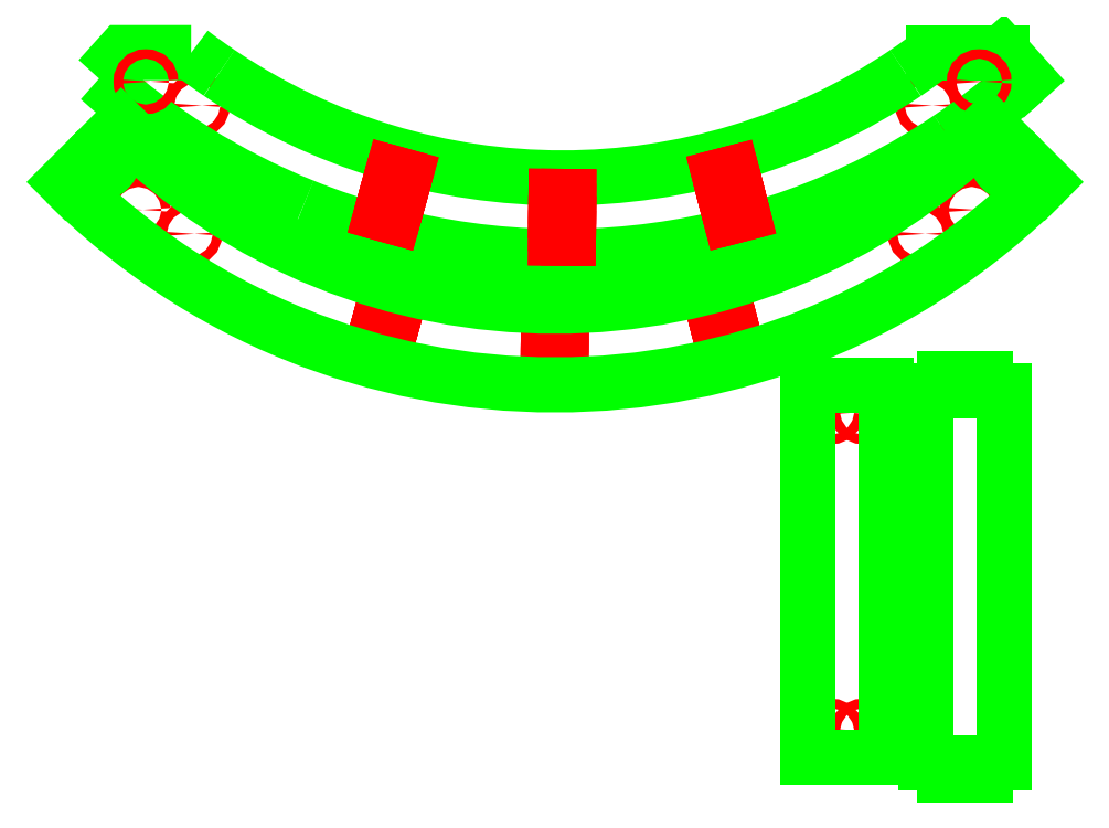
<metadata>
{"format":"dxf","ext":"dxf","renderer":"ezdxf+matplotlib","layout":"modelspace","background":"white","min_lineweight":24,"dpi":150}
</metadata>
<code>
0
SECTION
2
ENTITIES
0
CIRCLE
8
CASING$LASERCUT4MMINNER
10
-200.4
20
980.8
30
5.871e-10
40
1.5
0
CIRCLE
8
CASING$LASERCUT4MMINNER
10
-432.6
20
980.8
30
5.871e-10
40
1.5
0
LINE
8
CASING$LASERCUT4MMOUTER
10
-176.7
20
997.6
30
5.871e-10
11
-169.3
21
989.4
31
5.871e-10
0
ARC
8
CASING$LASERCUT4MMOUTER
10
-316.5
20
1153
30
5.871e-10
40
220
50
304
51
312
0
ARC
8
CASING$LASERCUT4MMOUTER
10
-316.5
20
1153
30
5.871e-10
40
220
50
248
51
304
0
ARC
8
CASING$LASERCUT4MMOUTER
10
-316.5
20
1153
30
5.871e-10
40
220
50
228
51
248
0
POLYLINE
8
CASING$LASERCUT4MMOUTER
66
     1
10
0
20
0
30
5.871e-10
0
VERTEX
8
CASING$LASERCUT4MMOUTER
10
-463.7
20
989.4
30
5.871e-10
0
VERTEX
8
CASING$LASERCUT4MMOUTER
10
-456.3
20
997.6
30
5.871e-10
0
VERTEX
8
CASING$LASERCUT4MMOUTER
10
-434.5
20
997.6
30
5.871e-10
0
SEQEND
8
CASING$LASERCUT4MMOUTER
0
ARC
8
CASING$LASERCUT4MMOUTER
10
-316.5
20
1153
30
5.871e-10
40
195
50
232.8
51
236
0
ARC
8
CASING$LASERCUT4MMOUTER
10
-316.5
20
1153
30
5.871e-10
40
195
50
236
51
304
0
ARC
8
CASING$LASERCUT4MMOUTER
10
-316.5
20
1153
30
5.871e-10
40
195
50
304
51
307.2
0
LINE
8
CASING$LASERCUT4MMOUTER
10
-198.5
20
997.6
30
5.871e-10
11
-176.7
21
997.6
31
5.871e-10
0
CIRCLE
8
CASING$LASERCUT4MMINNER
10
-448.9
20
988.4
30
5.871e-10
40
1.5
0
LINE
8
CASING$LASERCUT4MMINNER
10
-318.6
20
947.4
30
5.871e-10
11
-318.5
21
952
31
5.871e-10
0
LINE
8
CASING$LASERCUT4MMINNER
10
-318.5
20
952
30
5.871e-10
11
-314.5
21
951.9
31
5.871e-10
0
LINE
8
CASING$LASERCUT4MMINNER
10
-314.5
20
951.9
30
5.871e-10
11
-314.6
21
947.3
31
5.871e-10
0
LINE
8
CASING$LASERCUT4MMINNER
10
-314.6
20
947.3
30
5.871e-10
11
-318.6
21
947.4
31
5.871e-10
0
LINE
8
CASING$LASERCUT4MMINNER
10
-314.6
20
943.3
30
5.871e-10
11
-314.7
21
938.7
31
5.871e-10
0
LINE
8
CASING$LASERCUT4MMINNER
10
-314.7
20
938.7
30
5.871e-10
11
-318.6
21
938.8
31
5.871e-10
0
LINE
8
CASING$LASERCUT4MMINNER
10
-318.6
20
938.8
30
5.871e-10
11
-318.6
21
943.4
31
5.871e-10
0
LINE
8
CASING$LASERCUT4MMINNER
10
-318.6
20
943.4
30
5.871e-10
11
-314.6
21
943.3
31
5.871e-10
0
LINE
8
CASING$LASERCUT4MMINNER
10
-368.9
20
950
30
5.871e-10
11
-370.1
21
945.6
31
5.871e-10
0
LINE
8
CASING$LASERCUT4MMINNER
10
-370.1
20
945.6
30
5.871e-10
11
-374
21
946.6
31
5.871e-10
0
LINE
8
CASING$LASERCUT4MMINNER
10
-374
20
946.6
30
5.871e-10
11
-372.8
21
951.1
31
5.871e-10
0
LINE
8
CASING$LASERCUT4MMINNER
10
-372.8
20
951.1
30
5.871e-10
11
-368.9
21
950
31
5.871e-10
0
LINE
8
CASING$LASERCUT4MMINNER
10
-371.7
20
954.9
30
5.871e-10
11
-370.5
21
959.3
31
5.871e-10
0
LINE
8
CASING$LASERCUT4MMINNER
10
-370.5
20
959.3
30
5.871e-10
11
-366.6
21
958.3
31
5.871e-10
0
LINE
8
CASING$LASERCUT4MMINNER
10
-366.6
20
958.3
30
5.871e-10
11
-367.8
21
953.8
31
5.871e-10
0
LINE
8
CASING$LASERCUT4MMINNER
10
-367.8
20
953.8
30
5.871e-10
11
-371.7
21
954.9
31
5.871e-10
0
LINE
8
CASING$LASERCUT4MMINNER
10
-260.4
20
951
30
5.871e-10
11
-259.3
21
946.5
31
5.871e-10
0
LINE
8
CASING$LASERCUT4MMINNER
10
-259.3
20
946.5
30
5.871e-10
11
-263.2
21
945.5
31
5.871e-10
0
LINE
8
CASING$LASERCUT4MMINNER
10
-263.2
20
945.5
30
5.871e-10
11
-264.3
21
950
31
5.871e-10
0
LINE
8
CASING$LASERCUT4MMINNER
10
-264.3
20
950
30
5.871e-10
11
-260.4
21
951
31
5.871e-10
0
LINE
8
CASING$LASERCUT4MMINNER
10
-265.3
20
953.8
30
5.871e-10
11
-266.5
21
958.3
31
5.871e-10
0
LINE
8
CASING$LASERCUT4MMINNER
10
-266.5
20
958.3
30
5.871e-10
11
-262.6
21
959.3
31
5.871e-10
0
LINE
8
CASING$LASERCUT4MMINNER
10
-262.6
20
959.3
30
5.871e-10
11
-261.4
21
954.8
31
5.871e-10
0
LINE
8
CASING$LASERCUT4MMINNER
10
-261.4
20
954.8
30
5.871e-10
11
-265.3
21
953.8
31
5.871e-10
0
CIRCLE
8
CASING$LASERCUT4MMINNER
10
-184.1
20
988.4
30
5.871e-10
40
1.5
0
CIRCLE
8
CASING$LASERCUT4MMINNER
10
-186.5
20
947.7
30
5.871e-10
40
1.5
0
CIRCLE
8
CASING$LASERCUT4MMINNER
10
-202.8
20
940.1
30
5.871e-10
40
1.5
0
CIRCLE
8
CASING$LASERCUT4MMINNER
10
-434.9
20
940.1
30
5.871e-10
40
1.5
0
CIRCLE
8
CASING$LASERCUT4MMINNER
10
-451.3
20
947.7
30
5.871e-10
40
1.5
0
LINE
8
CASING$LASERCUT4MMINNER
10
-321
20
906.6
30
5.871e-10
11
-320.9
21
911.2
31
5.871e-10
0
LINE
8
CASING$LASERCUT4MMINNER
10
-320.9
20
911.2
30
5.871e-10
11
-316.9
21
911.2
31
5.871e-10
0
LINE
8
CASING$LASERCUT4MMINNER
10
-316.9
20
911.2
30
5.871e-10
11
-317
21
906.6
31
5.871e-10
0
LINE
8
CASING$LASERCUT4MMINNER
10
-317
20
906.6
30
5.871e-10
11
-321
21
906.6
31
5.871e-10
0
LINE
8
CASING$LASERCUT4MMINNER
10
-317
20
902.6
30
5.871e-10
11
-317
21
898
31
5.871e-10
0
LINE
8
CASING$LASERCUT4MMINNER
10
-317
20
898
30
5.871e-10
11
-321
21
898
31
5.871e-10
0
LINE
8
CASING$LASERCUT4MMINNER
10
-321
20
898
30
5.871e-10
11
-321
21
902.6
31
5.871e-10
0
LINE
8
CASING$LASERCUT4MMINNER
10
-321
20
902.6
30
5.871e-10
11
-317
21
902.6
31
5.871e-10
0
LINE
8
CASING$LASERCUT4MMINNER
10
-371.3
20
909.3
30
5.871e-10
11
-372.5
21
904.8
31
5.871e-10
0
LINE
8
CASING$LASERCUT4MMINNER
10
-372.5
20
904.8
30
5.871e-10
11
-376.4
21
905.9
31
5.871e-10
0
LINE
8
CASING$LASERCUT4MMINNER
10
-376.4
20
905.9
30
5.871e-10
11
-375.1
21
910.3
31
5.871e-10
0
LINE
8
CASING$LASERCUT4MMINNER
10
-375.1
20
910.3
30
5.871e-10
11
-371.3
21
909.3
31
5.871e-10
0
LINE
8
CASING$LASERCUT4MMINNER
10
-374.1
20
914.2
30
5.871e-10
11
-372.8
21
918.6
31
5.871e-10
0
LINE
8
CASING$LASERCUT4MMINNER
10
-372.8
20
918.6
30
5.871e-10
11
-369
21
917.6
31
5.871e-10
0
LINE
8
CASING$LASERCUT4MMINNER
10
-369
20
917.6
30
5.871e-10
11
-370.2
21
913.1
31
5.871e-10
0
LINE
8
CASING$LASERCUT4MMINNER
10
-370.2
20
913.1
30
5.871e-10
11
-374.1
21
914.2
31
5.871e-10
0
LINE
8
CASING$LASERCUT4MMINNER
10
-262.8
20
910.2
30
5.871e-10
11
-261.7
21
905.8
31
5.871e-10
0
LINE
8
CASING$LASERCUT4MMINNER
10
-261.7
20
905.8
30
5.871e-10
11
-265.6
21
904.8
31
5.871e-10
0
LINE
8
CASING$LASERCUT4MMINNER
10
-265.6
20
904.8
30
5.871e-10
11
-266.7
21
909.2
31
5.871e-10
0
LINE
8
CASING$LASERCUT4MMINNER
10
-266.7
20
909.2
30
5.871e-10
11
-262.8
21
910.2
31
5.871e-10
0
LINE
8
CASING$LASERCUT4MMINNER
10
-267.7
20
913.1
30
5.871e-10
11
-268.9
21
917.6
31
5.871e-10
0
LINE
8
CASING$LASERCUT4MMINNER
10
-268.9
20
917.6
30
5.871e-10
11
-265
21
918.6
31
5.871e-10
0
LINE
8
CASING$LASERCUT4MMINNER
10
-265
20
918.6
30
5.871e-10
11
-263.8
21
914.1
31
5.871e-10
0
LINE
8
CASING$LASERCUT4MMINNER
10
-263.8
20
914.1
30
5.871e-10
11
-267.7
21
913.1
31
5.871e-10
0
CIRCLE
8
CASING$LASERCUT4MMINNER
10
-221.1
20
883.6
30
-4.11e-10
40
1.5
0
CIRCLE
8
CASING$LASERCUT4MMINNER
10
-231.1
20
883.6
30
-1.761e-10
40
1.5
0
CIRCLE
8
CASING$LASERCUT4MMINNER
10
-221.1
20
782.1
30
-4.109e-10
40
1.5
0
CIRCLE
8
CASING$LASERCUT4MMINNER
10
-231.1
20
782.1
30
-1.761e-10
40
1.5
0
LINE
8
CASING$LASERCUT4MMOUTER
10
-201
20
772.1
30
5.871e-10
11
-201
21
890.1
31
5.871e-10
0
LINE
8
CASING$LASERCUT4MMOUTER
10
-201
20
890.1
30
5.871e-10
11
-195.1
21
890.1
31
5.871e-10
0
LINE
8
CASING$LASERCUT4MMOUTER
10
-195.1
20
890.1
30
5.871e-10
11
-195.1
21
894.1
31
5.871e-10
0
LINE
8
CASING$LASERCUT4MMOUTER
10
-195.1
20
894.1
30
5.871e-10
11
-190.5
21
894.1
31
5.871e-10
0
LINE
8
CASING$LASERCUT4MMOUTER
10
-190.5
20
894.1
30
5.871e-10
11
-190.5
21
890.1
31
5.871e-10
0
LINE
8
CASING$LASERCUT4MMOUTER
10
-190.5
20
890.1
30
5.871e-10
11
-186.5
21
890.1
31
5.871e-10
0
LINE
8
CASING$LASERCUT4MMOUTER
10
-186.5
20
890.1
30
5.871e-10
11
-186.5
21
894.1
31
5.871e-10
0
LINE
8
CASING$LASERCUT4MMOUTER
10
-186.5
20
894.1
30
5.871e-10
11
-181.9
21
894.1
31
5.871e-10
0
LINE
8
CASING$LASERCUT4MMOUTER
10
-181.9
20
894.1
30
5.871e-10
11
-181.9
21
890.1
31
5.871e-10
0
LINE
8
CASING$LASERCUT4MMOUTER
10
-181.9
20
890.1
30
5.871e-10
11
-176
21
890.1
31
5.871e-10
0
LINE
8
CASING$LASERCUT4MMOUTER
10
-176
20
890.1
30
5.871e-10
11
-176
21
772.1
31
5.871e-10
0
LINE
8
CASING$LASERCUT4MMOUTER
10
-176
20
772.1
30
5.871e-10
11
-181.9
21
772.1
31
5.871e-10
0
LINE
8
CASING$LASERCUT4MMOUTER
10
-181.9
20
772.1
30
5.871e-10
11
-181.9
21
768.1
31
5.871e-10
0
LINE
8
CASING$LASERCUT4MMOUTER
10
-181.9
20
768.1
30
5.871e-10
11
-186.5
21
768.1
31
5.871e-10
0
LINE
8
CASING$LASERCUT4MMOUTER
10
-186.5
20
768.1
30
5.871e-10
11
-186.5
21
772.1
31
5.871e-10
0
LINE
8
CASING$LASERCUT4MMOUTER
10
-186.5
20
772.1
30
5.871e-10
11
-190.5
21
772.1
31
5.871e-10
0
LINE
8
CASING$LASERCUT4MMOUTER
10
-190.5
20
772.1
30
5.871e-10
11
-190.5
21
768.1
31
5.871e-10
0
LINE
8
CASING$LASERCUT4MMOUTER
10
-190.5
20
768.1
30
5.871e-10
11
-195.1
21
768.1
31
5.871e-10
0
LINE
8
CASING$LASERCUT4MMOUTER
10
-195.1
20
768.1
30
5.871e-10
11
-195.1
21
772.1
31
5.871e-10
0
LINE
8
CASING$LASERCUT4MMOUTER
10
-195.1
20
772.1
30
5.871e-10
11
-201
21
772.1
31
5.871e-10
0
LINE
8
CASING$LASERCUT4MMOUTER
10
-238.6
20
773.8
30
0
11
-238.6
21
891.8
31
0
0
LINE
8
CASING$LASERCUT4MMOUTER
10
-238.6
20
891.8
30
0
11
-213.6
21
891.8
31
-5.871e-10
0
LINE
8
CASING$LASERCUT4MMOUTER
10
-213.6
20
891.8
30
-5.871e-10
11
-213.6
21
773.8
31
-5.871e-10
0
LINE
8
CASING$LASERCUT4MMOUTER
10
-213.6
20
773.8
30
-5.871e-10
11
-238.6
21
773.8
31
0
0
ARC
8
CASING$LASERCUT4MMOUTER
10
-465.6
20
965.4
30
5.871e-10
40
6.75
50
225
51
45
0
LINE
8
CASING$LASERCUT4MMOUTER
10
-460.8
20
970.2
30
5.871e-10
11
-456.8
21
974.2
31
5.871e-10
0
ARC
8
CASING$LASERCUT4MMOUTER
10
-318.9
20
1112
30
5.871e-10
40
195
50
225
51
315
0
LINE
8
CASING$LASERCUT4MMOUTER
10
-181
20
974.2
30
5.871e-10
11
-176.9
21
970.2
31
5.871e-10
0
ARC
8
CASING$LASERCUT4MMOUTER
10
-172.1
20
965.4
30
5.871e-10
40
6.75
50
135
51
315
0
LINE
8
CASING$LASERCUT4MMOUTER
10
-167.4
20
960.6
30
5.871e-10
11
-163.3
21
956.6
31
5.871e-10
0
ARC
8
CASING$LASERCUT4MMOUTER
10
-318.9
20
1112
30
5.871e-10
40
220
50
225
51
315
0
LINE
8
CASING$LASERCUT4MMOUTER
10
-474.4
20
956.6
30
5.871e-10
11
-470.4
21
960.6
31
5.871e-10
0
ENDSEC
0
EOF

</code>
